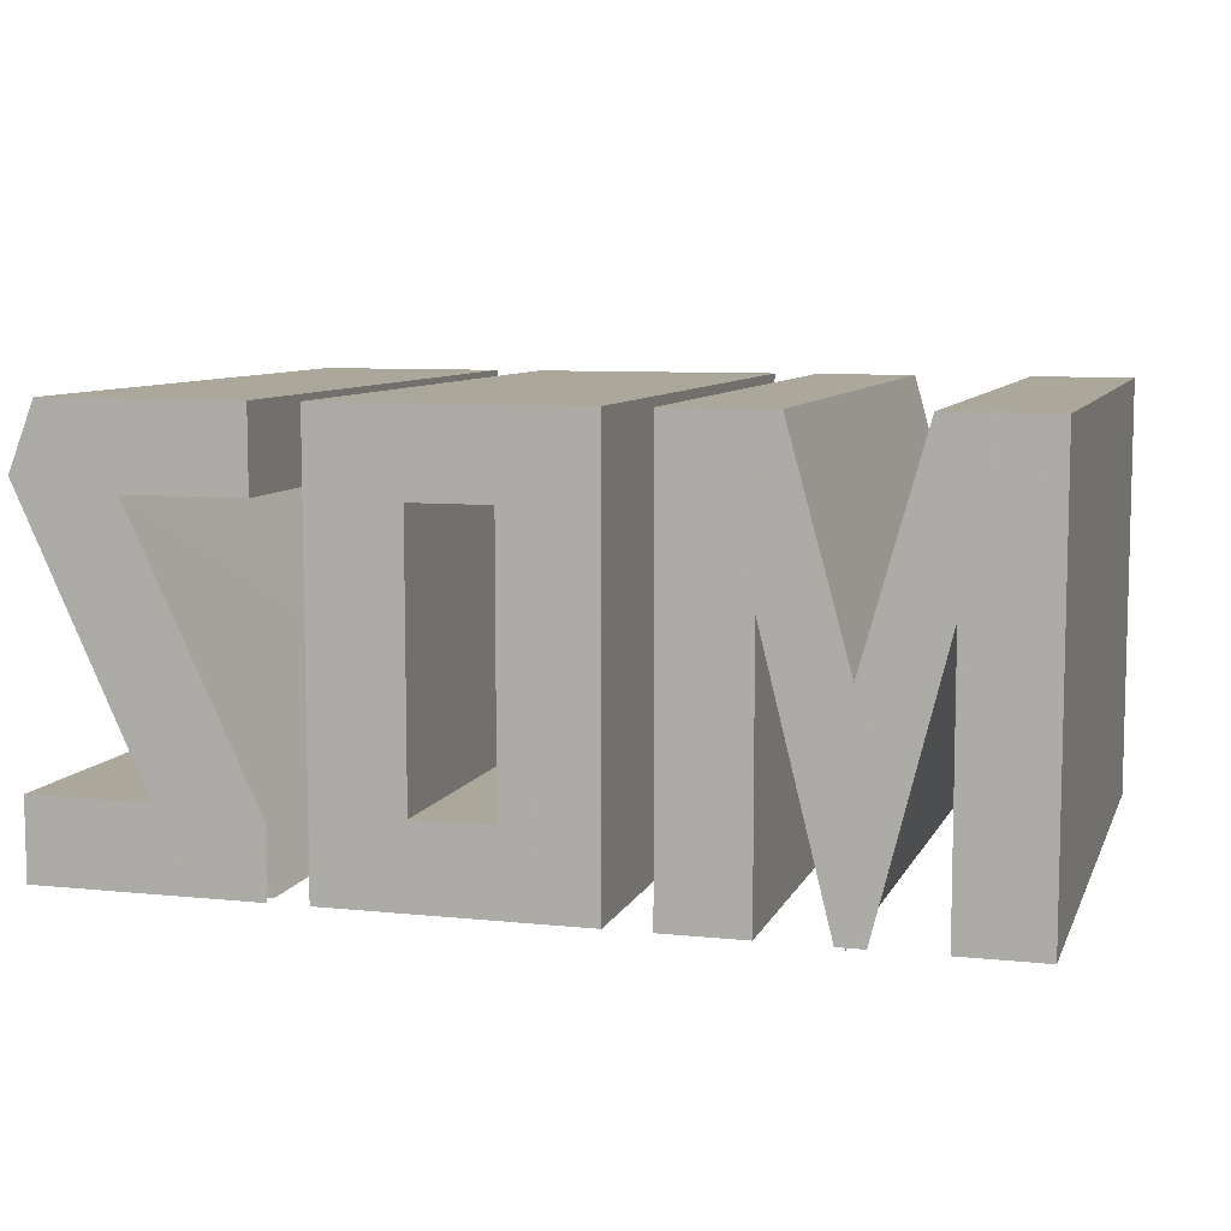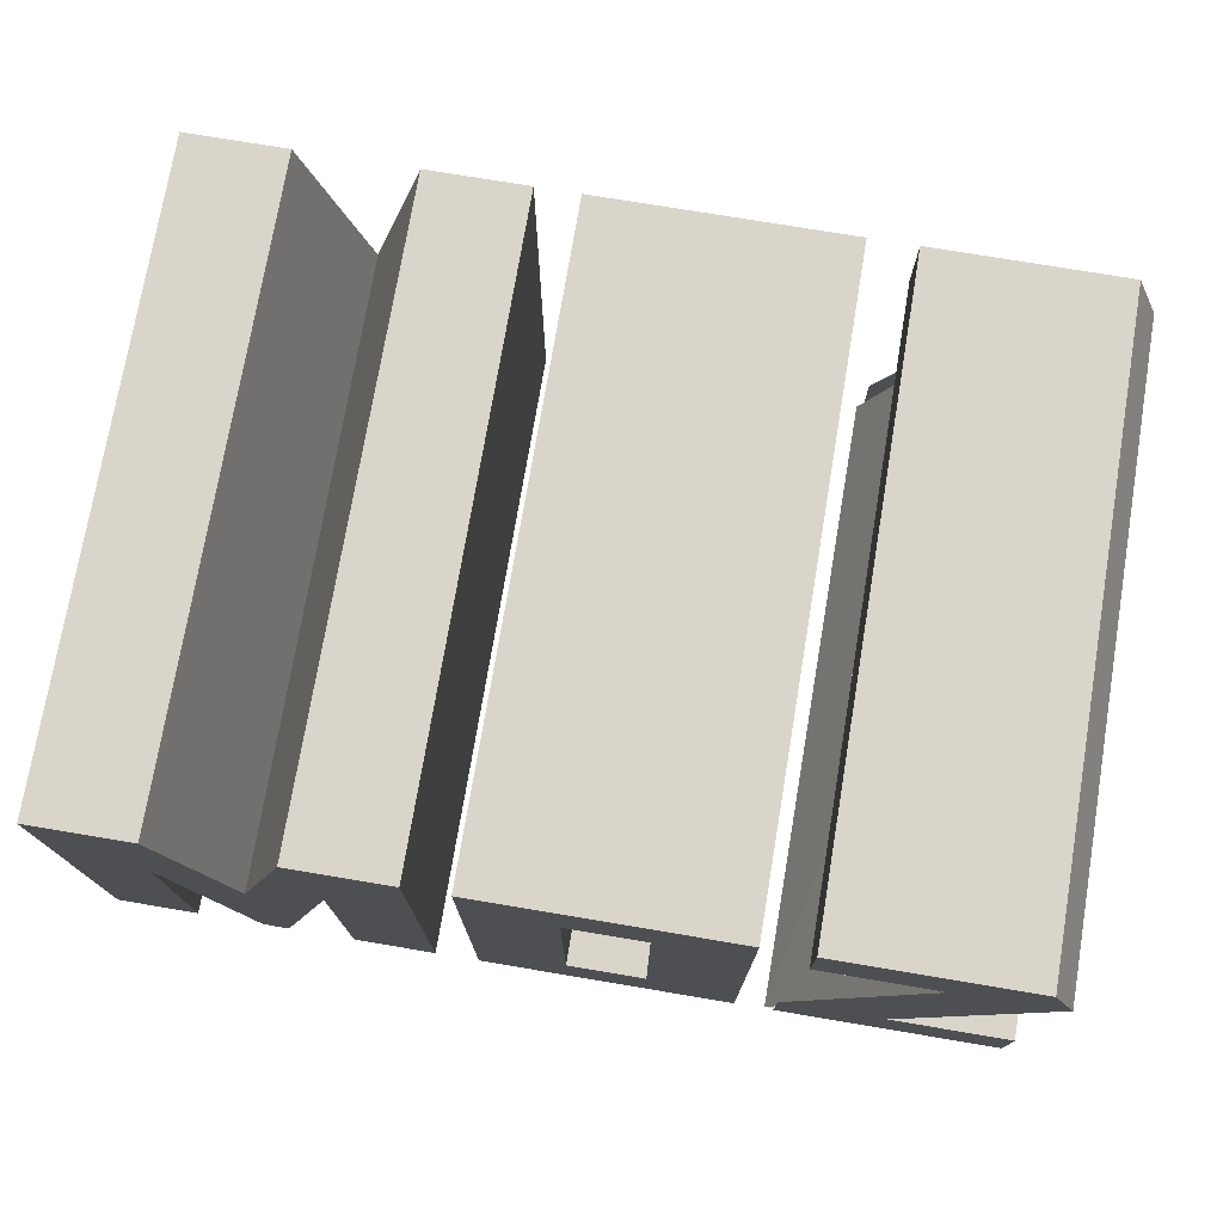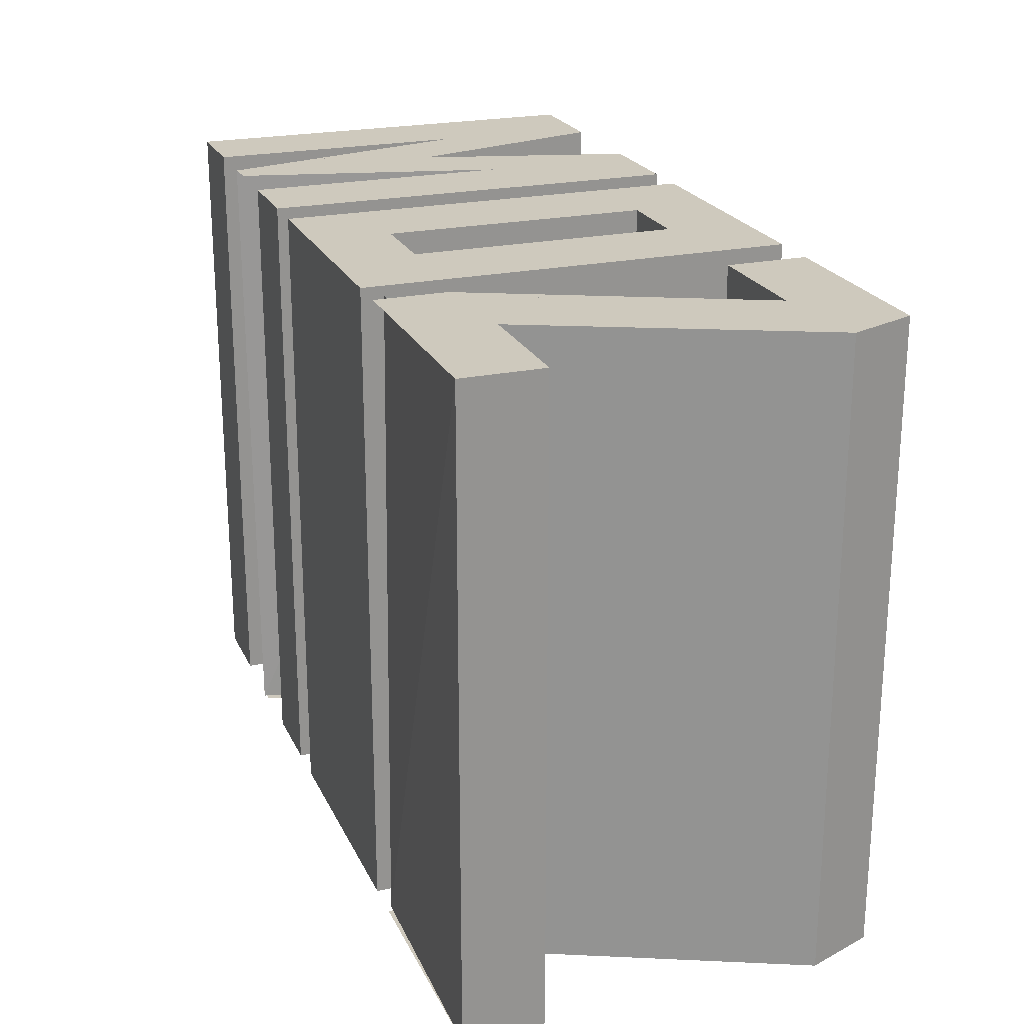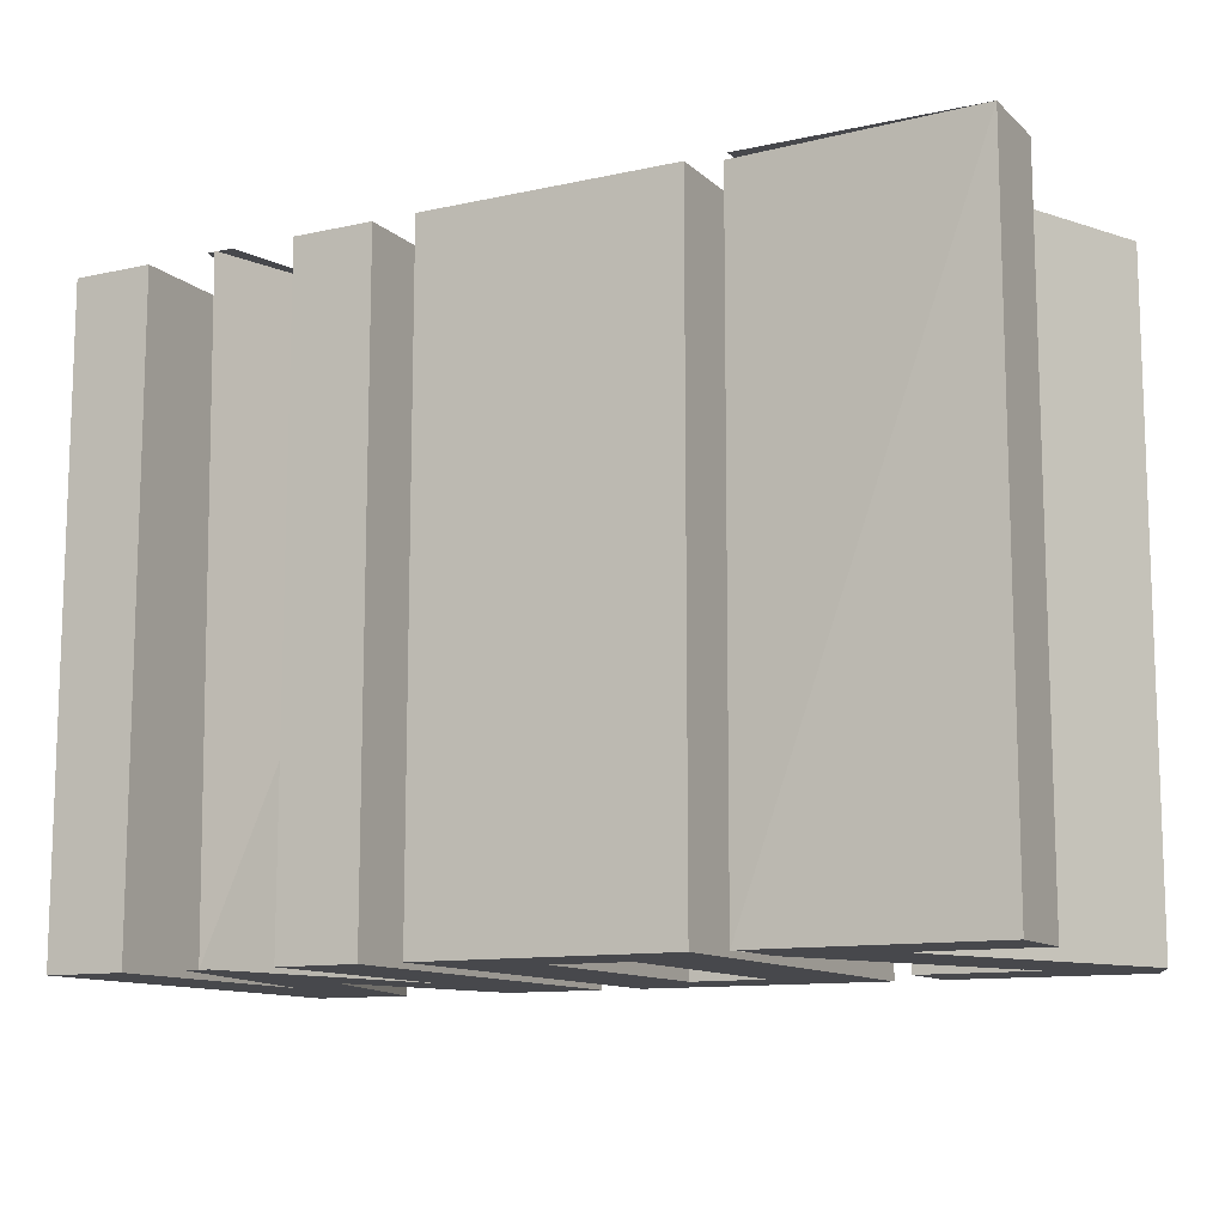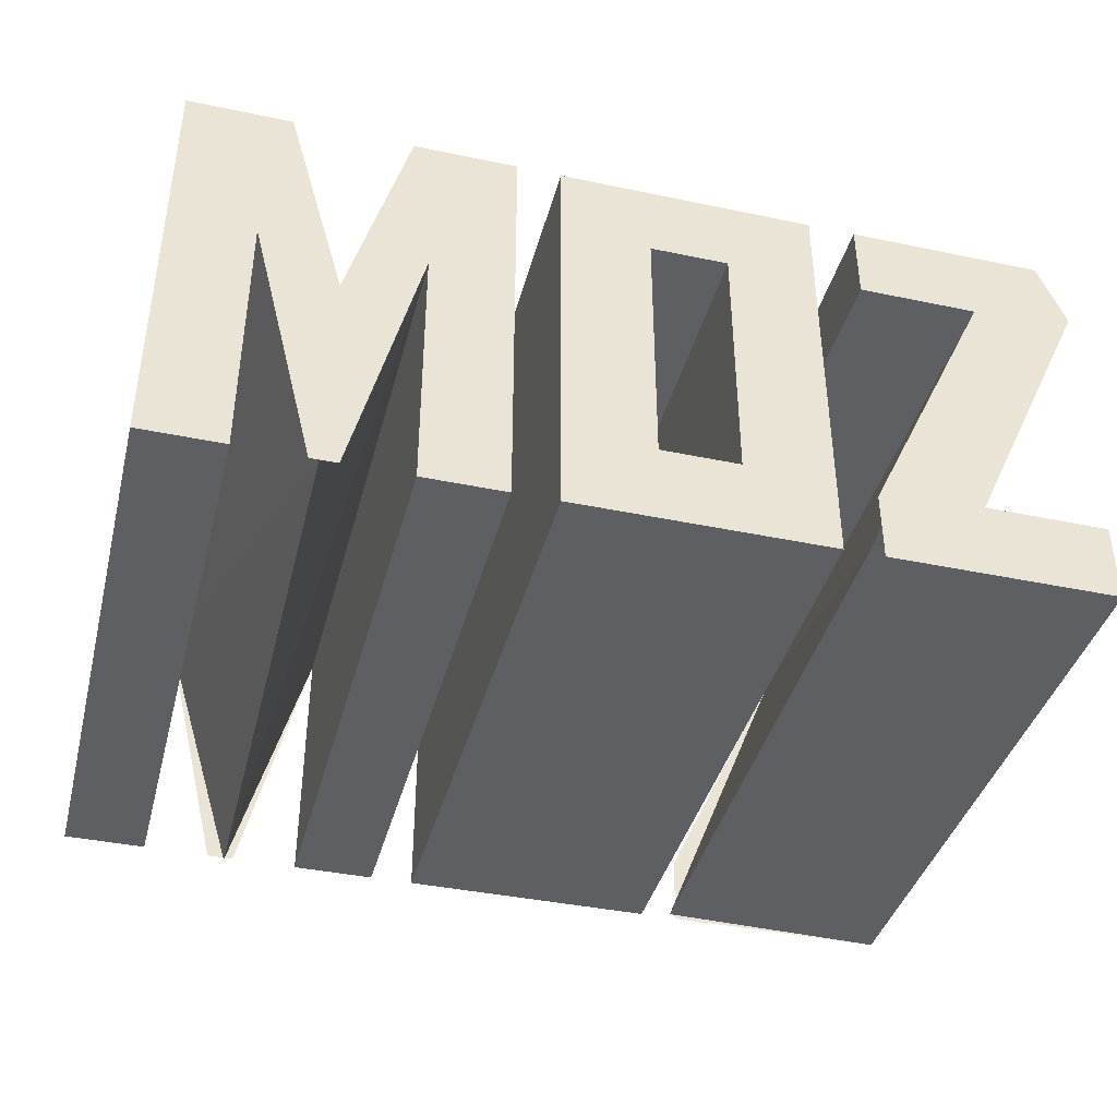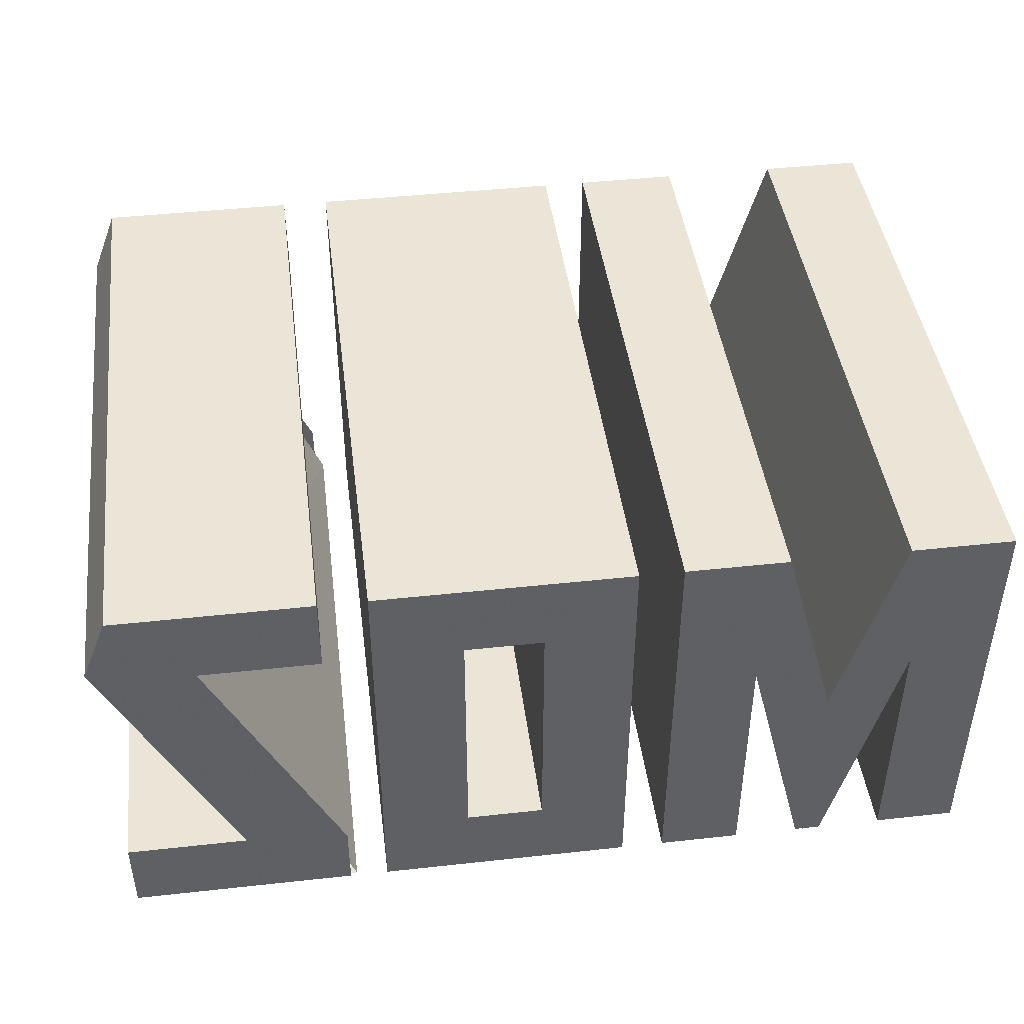
<metadata>
{"format":"obj","ext":"obj","renderer":"f3d","projection":"perspective","resolution":1024,"background":"white","views":[{"elev":8.1,"azim":-163.9,"up":"+Y"},{"elev":74.7,"azim":9.5,"up":"+Y"},{"elev":22.7,"azim":69.8,"up":"+Z"},{"elev":-11.6,"azim":27.7,"up":"+Z"},{"elev":-39.9,"azim":-14.5,"up":"+Y"},{"elev":44.2,"azim":172.7,"up":"+Y"}]}
</metadata>
<code>
o Text_Mesh
v 2.41 0 1.756
v 1.16 0 1.756
v 1.16 0.3878 1.756
v 1.866 1.892 1.756
v 1.208 1.892 1.756
v 1.208 2.337 1.756
v 2.289 2.337 1.756
v 2.435 1.967 1.756
v 1.736 0.4428 1.756
v 2.41 0.4428 1.756
v -0.4662 0 1.756
v -0.4662 2.337 1.756
v 0.9446 2.337 1.756
v 0.9446 0 1.756
v 0.02505 1.892 1.756
v 0.02505 0.4428 1.756
v 0.4549 0.4428 1.756
v 0.4549 1.892 1.756
v -1.596 1.173 1.756
v -1.273 2.337 1.756
v -0.707 2.337 1.756
v -0.707 0 1.756
v -1.16 0 1.756
v -1.16 1.454 1.756
v -1.523 0 1.756
v -1.669 0 1.756
v -2.032 1.454 1.756
v -2.032 0 1.756
v -2.485 0 1.756
v -2.485 2.337 1.756
v -1.919 2.337 1.756
v 2.41 0 -1.756
v 1.16 0 -1.756
v 1.16 0.3878 -1.756
v 1.866 1.892 -1.756
v 1.208 1.892 -1.756
v 1.208 2.337 -1.756
v 2.289 2.337 -1.756
v 2.435 1.967 -1.756
v 1.736 0.4428 -1.756
v 2.41 0.4428 -1.756
v -0.4662 0 -1.756
v -0.4662 2.337 -1.756
v 0.9446 2.337 -1.756
v 0.9446 0 -1.756
v 0.02505 1.892 -1.756
v 0.02505 0.4428 -1.756
v 0.4549 0.4428 -1.756
v 0.4549 1.892 -1.756
v -1.596 1.173 -1.756
v -1.273 2.337 -1.756
v -0.707 2.337 -1.756
v -0.707 0 -1.756
v -1.16 0 -1.756
v -1.16 1.454 -1.756
v -1.523 0 -1.756
v -1.669 0 -1.756
v -2.032 1.454 -1.756
v -2.032 0 -1.756
v -2.485 0 -1.756
v -2.485 2.337 -1.756
v -1.919 2.337 -1.756
v -1.596 1.173 -1.756
v -1.596 1.173 1.756
v -1.273 2.337 -1.756
v -1.273 2.337 1.756
v -0.707 2.337 -1.756
v -0.707 2.337 1.756
v -0.707 0 -1.756
v -0.707 0 1.756
v -1.16 0 -1.756
v -1.16 0 1.756
v -1.16 1.454 -1.756
v -1.16 1.454 1.756
v -1.573 -0.01445 -1.756
v 2.41 0.4428 1.756
v 2.41 0.4428 -1.756
v -1.619 -0.01445 1.756
v -2.032 1.454 -1.756
v -2.032 1.454 1.756
v -2.032 0 -1.756
v -2.032 0 1.756
v -2.485 0 -1.756
v -2.485 0 1.756
v -2.485 2.337 -1.756
v -2.485 2.337 1.756
v -1.919 2.337 -1.756
v -1.919 2.337 1.756
v -0.4662 0 -1.756
v -0.4662 0 1.756
v -0.4662 2.337 -1.756
v -0.4662 2.337 1.756
v 0.9446 2.337 -1.756
v 0.9446 2.337 1.756
v 0.9446 0 -1.756
v 0.9446 0 1.756
v 0.02505 1.892 -1.756
v 0.02505 1.892 1.756
v 0.02505 0.4428 -1.756
v 0.02505 0.4428 1.756
v 0.4549 0.4428 -1.756
v 0.4549 0.4428 1.756
v 0.4549 1.892 -1.756
v 0.4549 1.892 1.756
v 2.41 0 -1.756
v 2.41 0 1.756
v 1.123 0.02568 -1.756
v 1.736 0.4428 -1.756
v 1.736 0.4428 1.756
v 1.107 0.07342 1.756
v 1.866 1.892 -1.756
v 1.866 1.892 1.756
v 1.208 1.892 -1.756
v 1.208 1.892 1.756
v 1.208 2.337 -1.756
v 1.208 2.337 1.756
v 2.289 2.337 -1.756
v 2.289 2.337 1.756
v 2.435 1.967 -1.756
v 2.435 1.967 1.756
f 5 7 6
f 5 8 7
f 5 4 8
f 4 9 8
f 3 9 4
f 3 10 9
f 3 1 10
f 2 1 3
f 11 15 12
f 15 13 12
f 15 18 13
f 18 14 13
f 11 16 15
f 17 14 18
f 11 17 16
f 11 14 17
f 29 31 30
f 29 27 31
f 27 19 31
f 19 21 20
f 19 24 21
f 24 22 21
f 29 28 27
f 26 19 27
f 19 25 24
f 23 22 24
f 26 25 19
f 38 36 37
f 39 36 38
f 35 36 39
f 40 35 39
f 40 34 35
f 41 34 40
f 32 34 41
f 32 33 34
f 46 42 43
f 44 46 43
f 49 46 44
f 45 49 44
f 47 42 46
f 45 48 49
f 48 42 47
f 45 42 48
f 62 60 61
f 58 60 62
f 50 58 62
f 52 50 51
f 55 50 52
f 53 55 52
f 59 60 58
f 50 57 58
f 56 50 55
f 53 54 55
f 56 57 50
f 64 66 65
f 64 65 63
f 66 68 67
f 66 67 65
f 68 70 69
f 68 69 67
f 70 72 71
f 70 71 69
f 72 74 73
f 72 73 71
f 74 78 75
f 74 75 73
f 76 105 77
f 76 106 105
f 78 80 79
f 78 79 75
f 80 82 81
f 80 81 79
f 82 84 83
f 82 83 81
f 84 86 85
f 84 85 83
f 86 88 87
f 86 87 85
f 88 64 63
f 88 63 87
f 90 92 91
f 90 91 89
f 92 94 93
f 92 93 91
f 94 96 95
f 94 95 93
f 96 90 89
f 96 89 95
f 98 97 99
f 98 99 100
f 100 99 101
f 100 101 102
f 102 101 103
f 102 103 104
f 104 103 97
f 104 97 98
f 106 110 107
f 106 107 105
f 109 76 77
f 109 77 108
f 110 112 111
f 110 111 107
f 112 114 113
f 112 113 111
f 114 116 115
f 114 115 113
f 116 118 117
f 116 117 115
f 118 120 119
f 118 119 117
f 120 109 108
f 120 108 119

</code>
